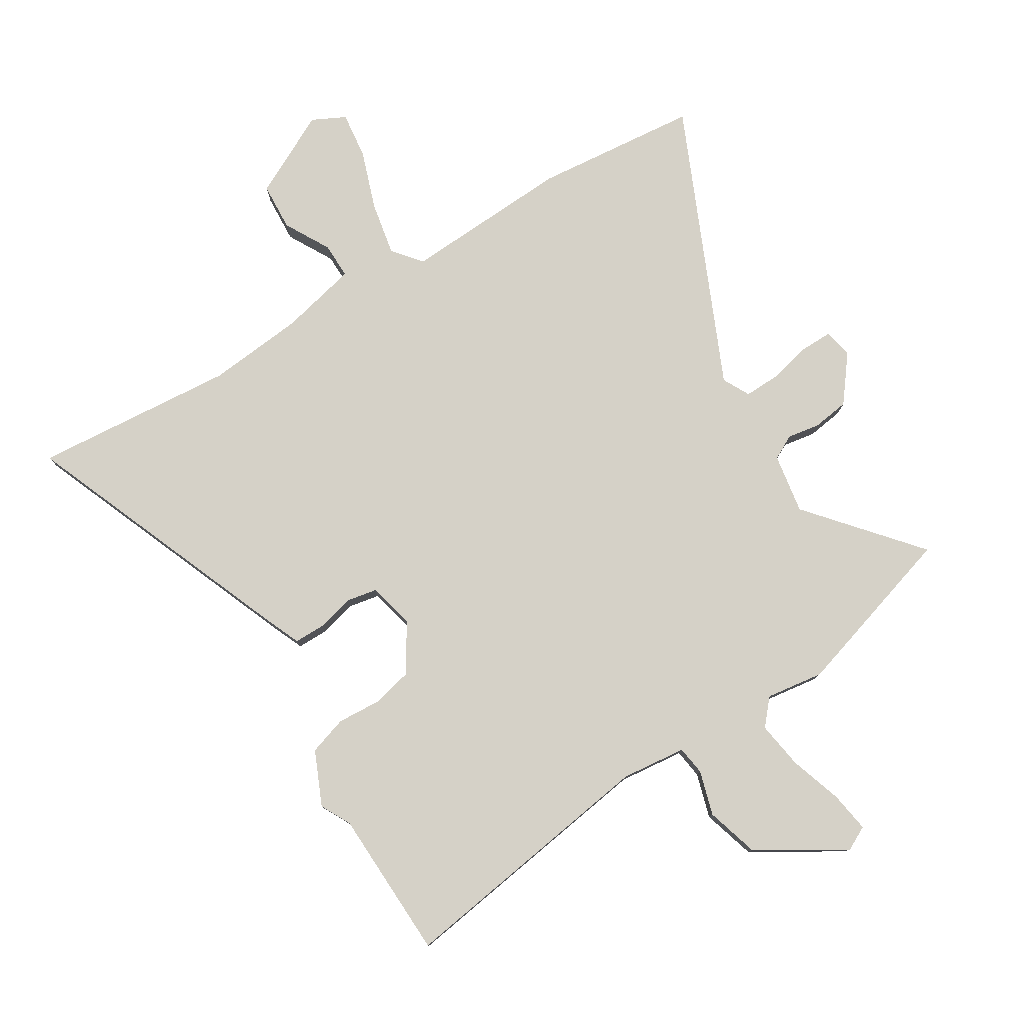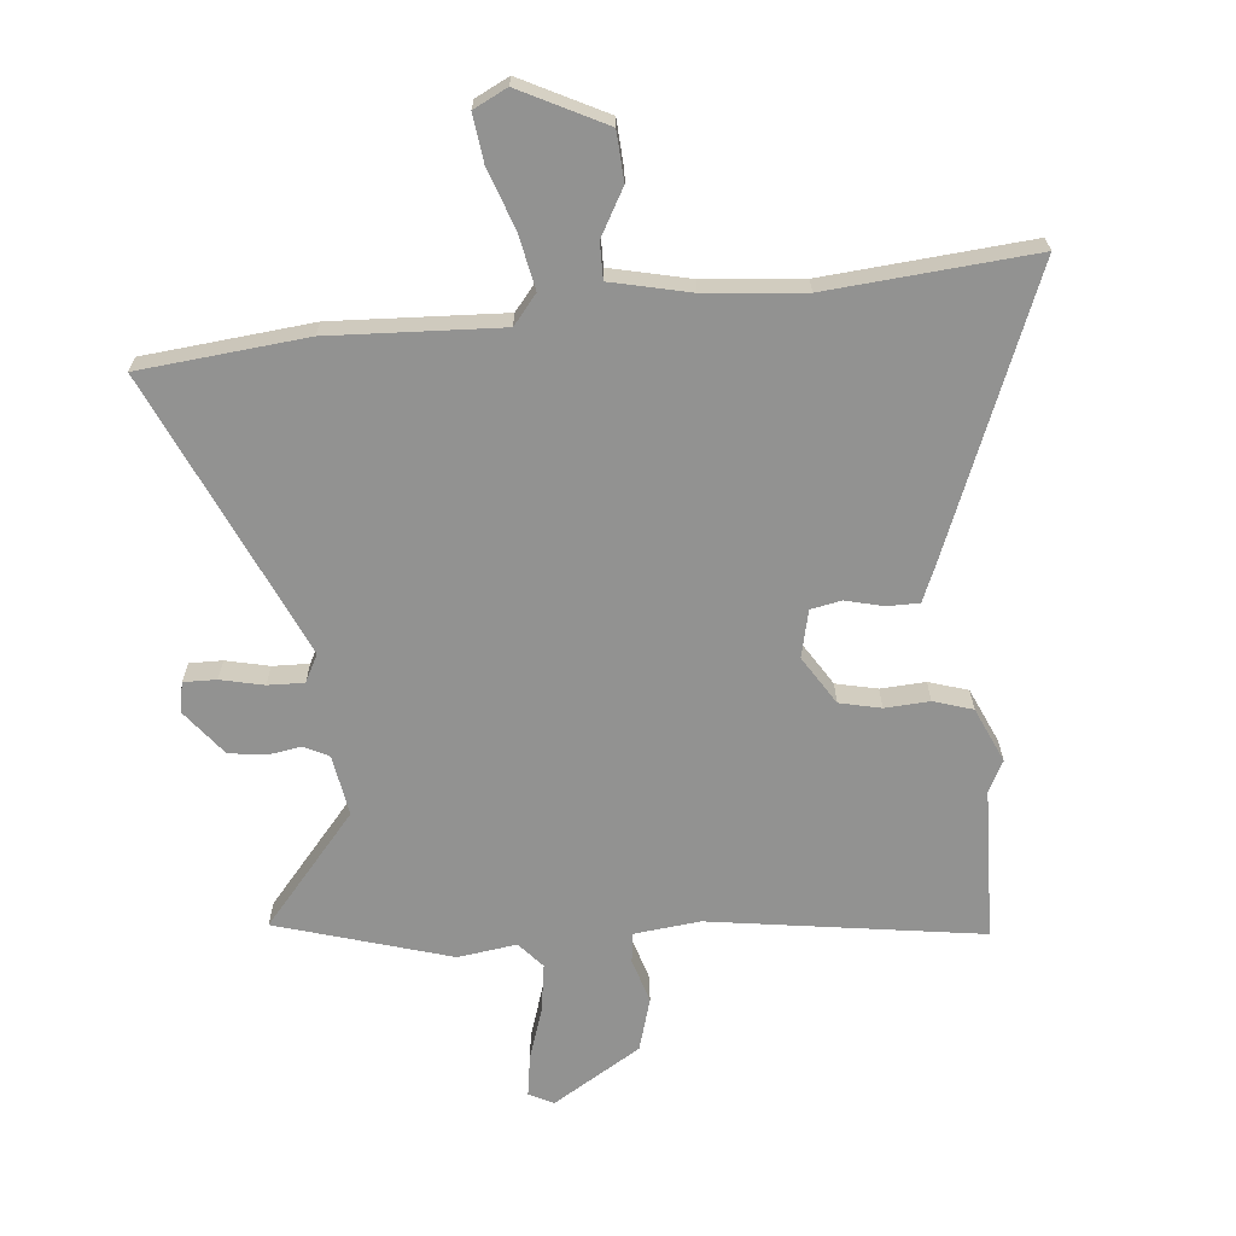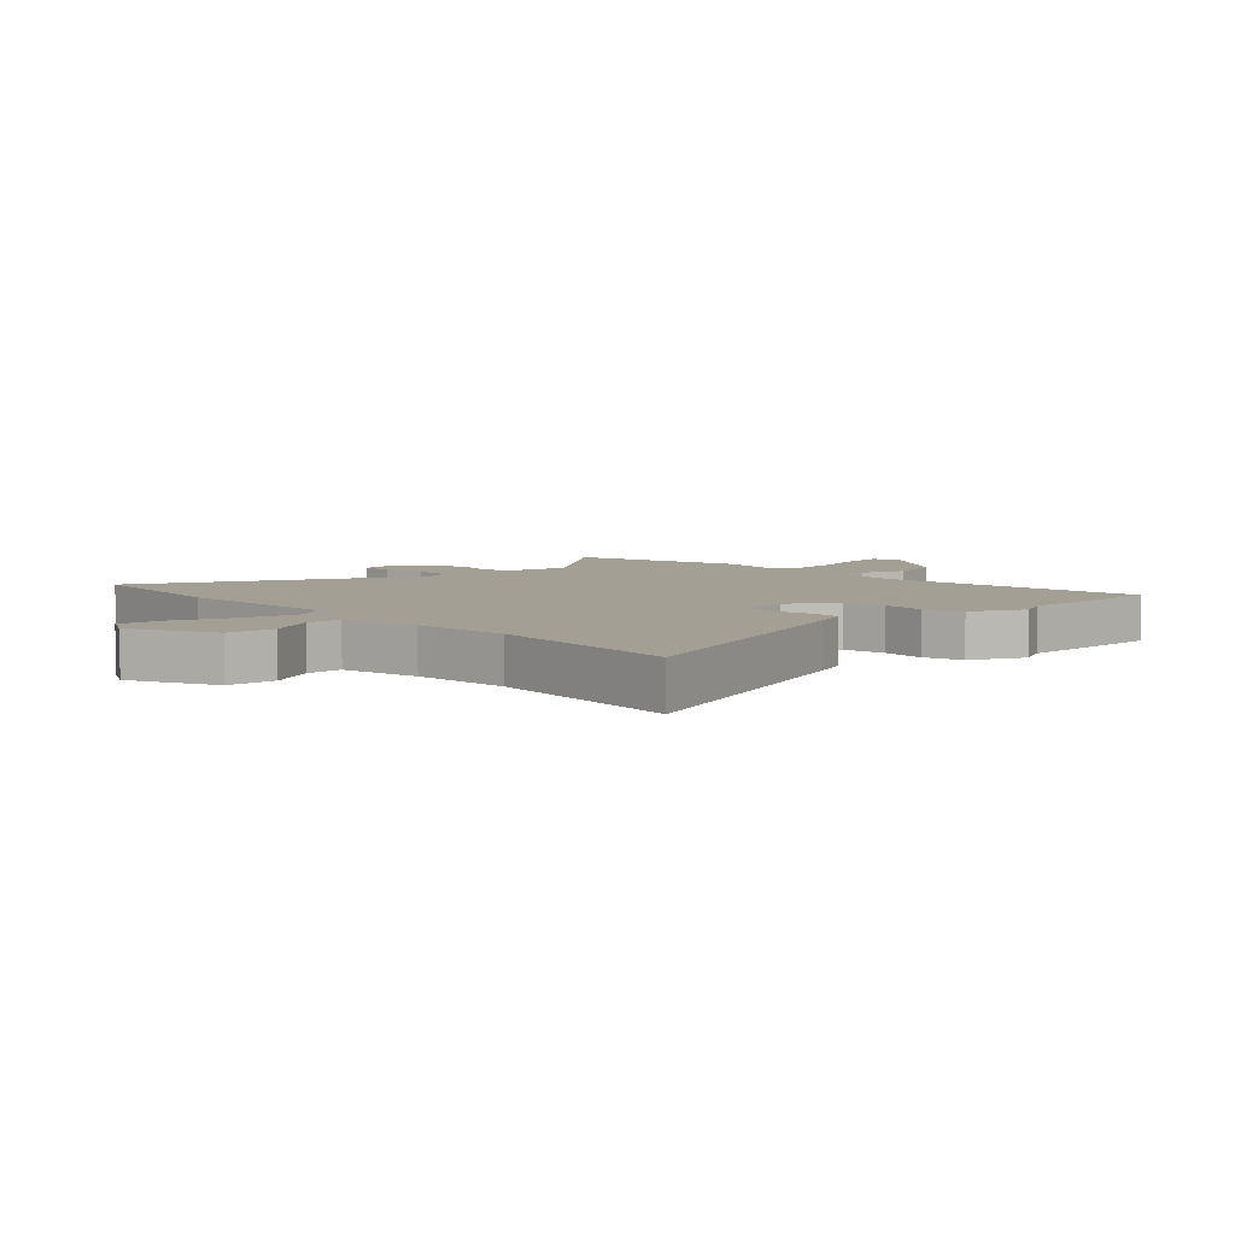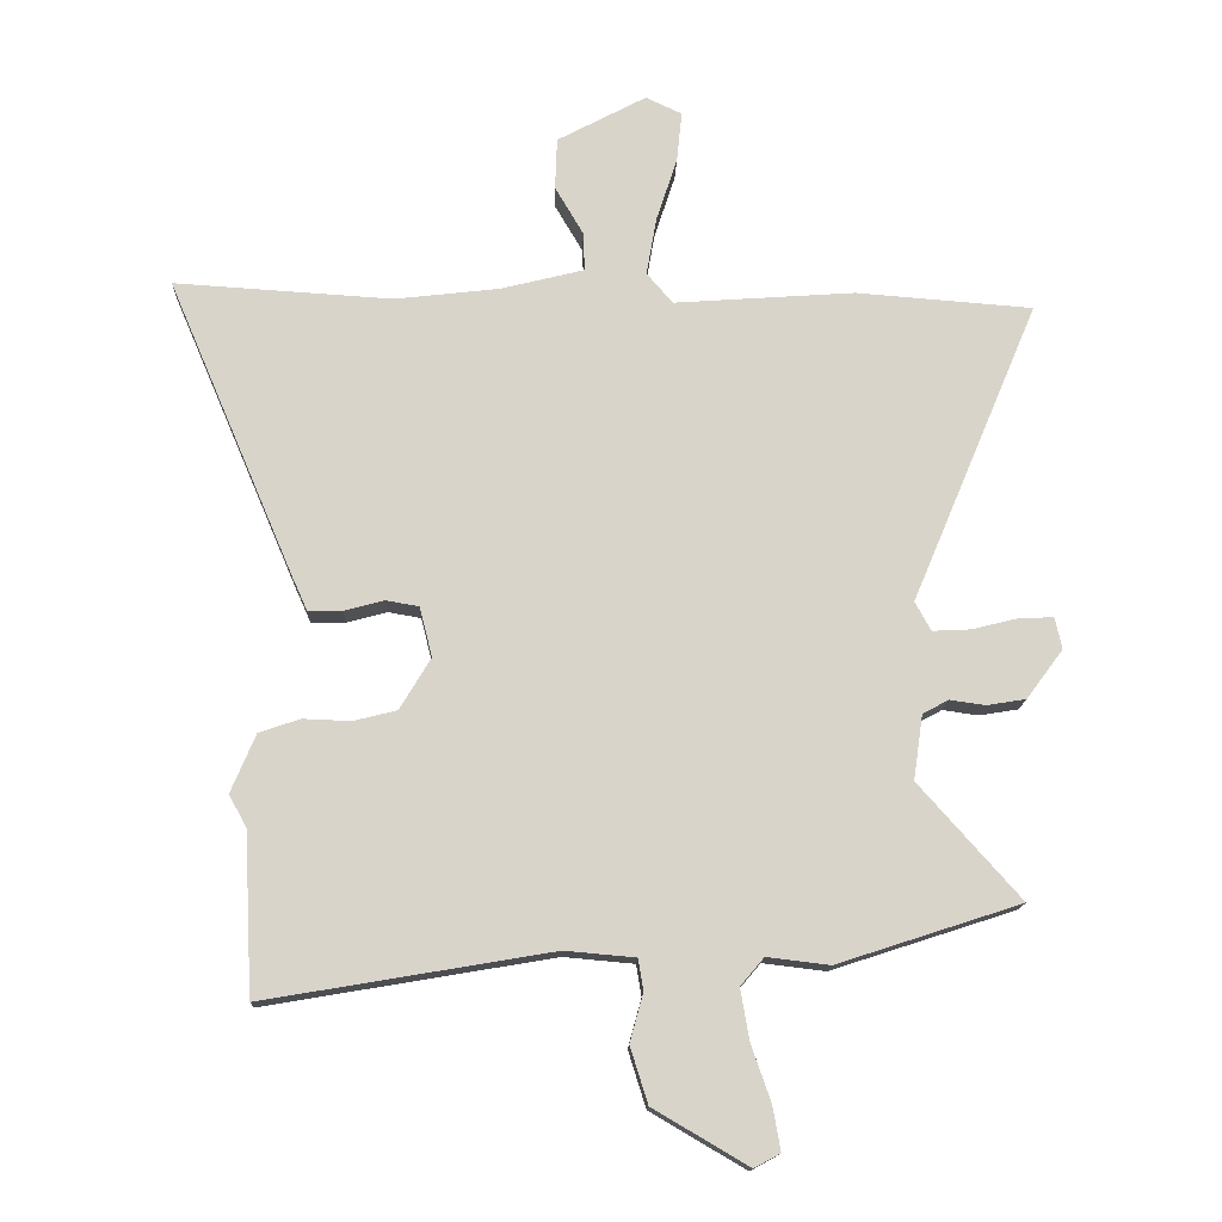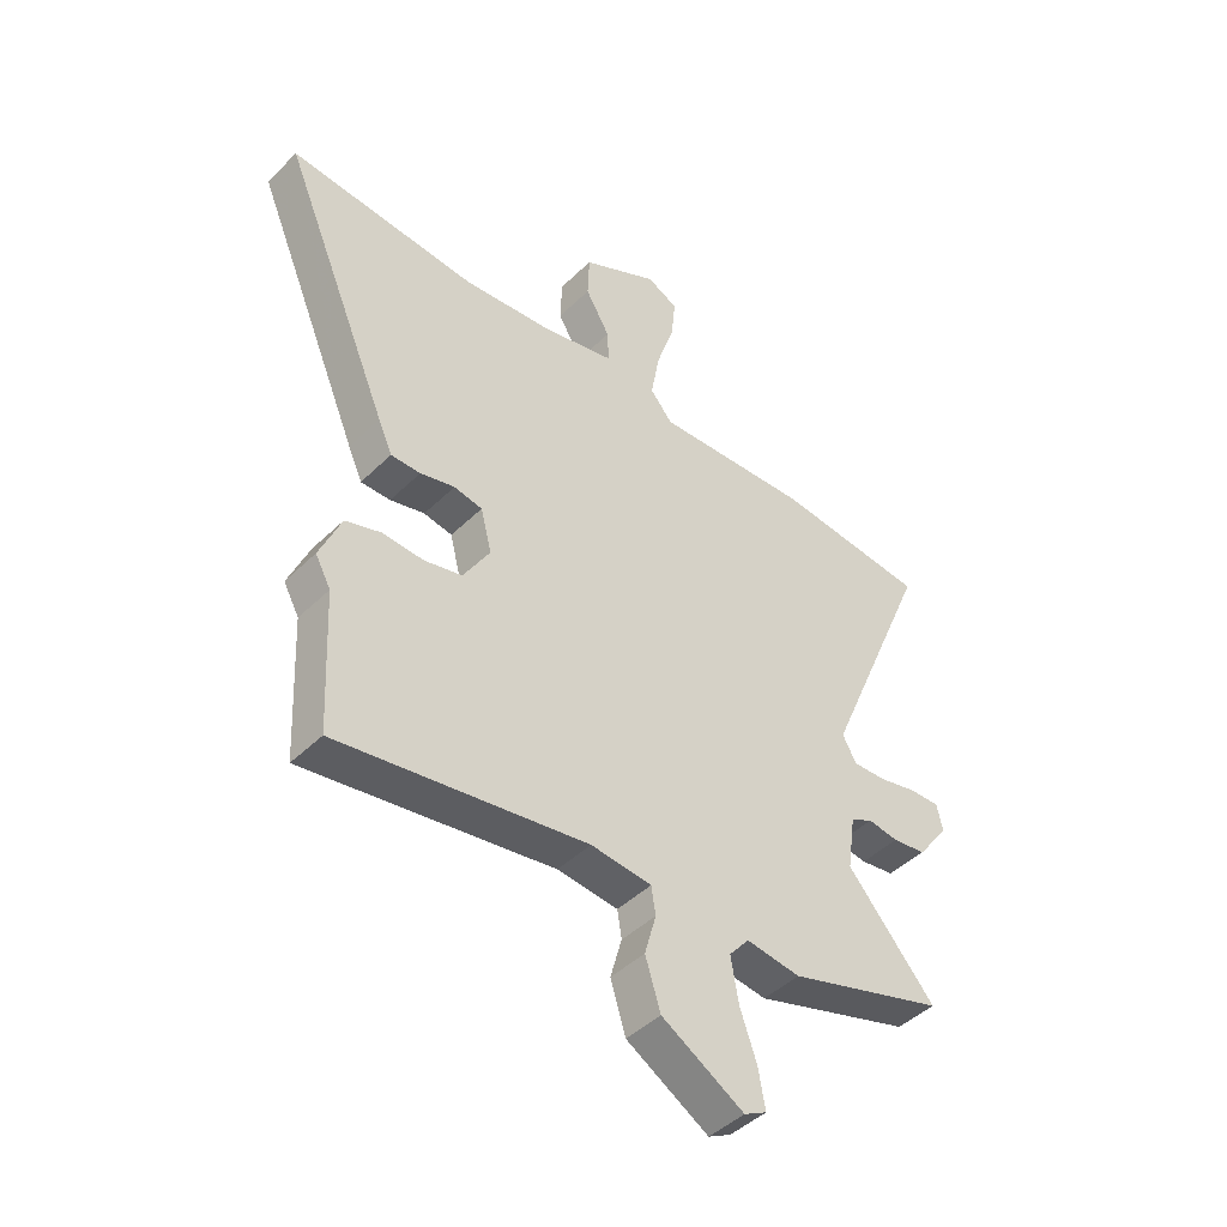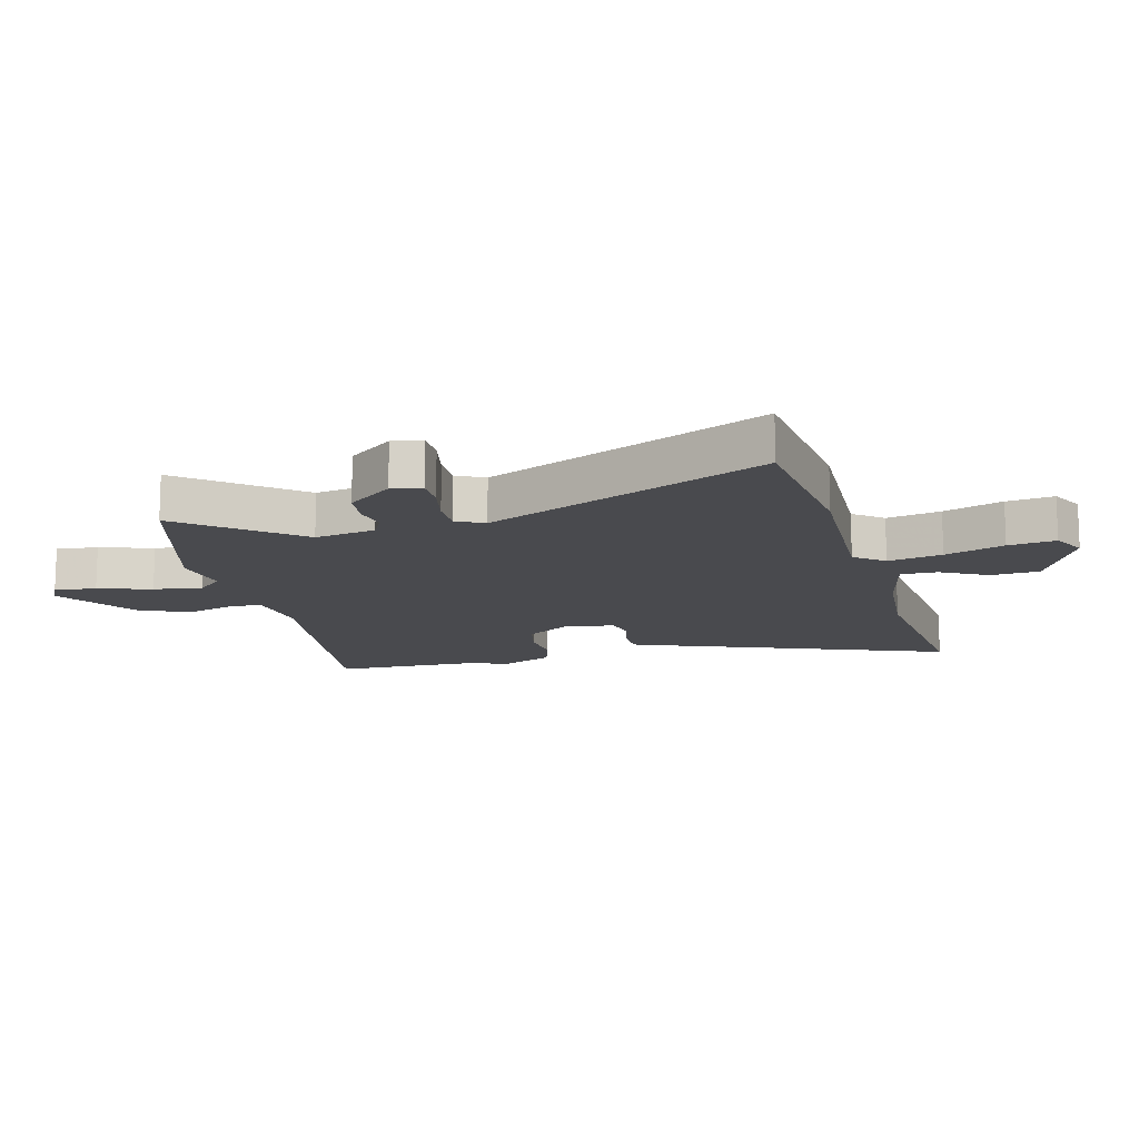
<metadata>
{"format":"obj","ext":"obj","renderer":"f3d","projection":"perspective","resolution":1024,"background":"white","views":[{"elev":79.0,"azim":149.5,"up":"+Y"},{"elev":-66.2,"azim":6.7,"up":"+Y"},{"elev":5.6,"azim":49.2,"up":"+Y"},{"elev":-14.8,"azim":178.2,"up":"+Z"},{"elev":-45.3,"azim":138.1,"up":"+Z"},{"elev":-13.4,"azim":-73.5,"up":"+Y"}]}
</metadata>
<code>
v -0.693 0.07 0.485
v -0.413 0.07 0.507
v -0.127 0.07 0.487
v -0.086 0.07 0.535
v -0.102 0.07 0.627
v -0.135 0.07 0.728
v -0.143 0.07 0.808
v -0.086 0.07 0.835
v 0.055 0.07 0.76
v 0.058 0.07 0.678
v 0.013 0.07 0.601
v 0.011 0.07 0.54
v 0.143 0.07 0.507
v 0.308 0.07 0.488
v 0.653 0.07 0.51
v 0.454 0.07 0.042
v 0.428 0.07 -0.016
v 0.374 0.07 -0.015
v 0.311 0.07 0.002
v 0.259 0.07 -0.007
v 0.239 0.07 -0.086
v 0.288 0.07 -0.168
v 0.357 0.07 -0.185
v 0.432 0.07 -0.182
v 0.497 0.07 -0.204
v 0.536 0.07 -0.297
v 0.508 0.07 -0.348
v 0.495 0.07 -0.604
v 0.041 0.07 -0.527
v -0.07 0.07 -0.537
v -0.078 0.07 -0.587
v -0.057 0.07 -0.663
v -0.085 0.07 -0.752
v -0.235 0.07 -0.84
v -0.276 0.07 -0.818
v -0.264 0.07 -0.749
v -0.233 0.07 -0.66
v -0.219 0.07 -0.579
v -0.256 0.07 -0.535
v -0.355 0.07 -0.547
v -0.645 0.07 -0.453
v -0.484 0.07 -0.271
v -0.499 0.07 -0.168
v -0.54 0.07 -0.146
v -0.596 0.07 -0.154
v -0.658 0.07 -0.144
v -0.716 0.07 -0.066
v -0.705 0.07 -0.016
v -0.65 0.07 -0.018
v -0.578 0.07 -0.036
v -0.517 0.07 -0.039
v -0.492 0.07 0.007
v -0.693 0 0.485
v -0.413 0 0.507
v -0.127 0 0.487
v -0.086 0 0.535
v -0.102 0 0.627
v -0.135 0 0.728
v -0.143 0 0.808
v -0.086 0 0.835
v 0.055 0 0.76
v 0.058 0 0.678
v 0.013 0 0.601
v 0.011 0 0.54
v 0.143 0 0.507
v 0.308 0 0.488
v 0.653 0 0.51
v 0.454 0 0.042
v 0.428 0 -0.016
v 0.374 0 -0.015
v 0.311 0 0.002
v 0.259 0 -0.007
v 0.239 0 -0.086
v 0.288 0 -0.168
v 0.357 0 -0.185
v 0.432 0 -0.182
v 0.497 0 -0.204
v 0.536 0 -0.297
v 0.508 0 -0.348
v 0.495 0 -0.604
v 0.041 0 -0.527
v -0.07 0 -0.537
v -0.078 0 -0.587
v -0.057 0 -0.663
v -0.085 0 -0.752
v -0.235 0 -0.84
v -0.276 0 -0.818
v -0.264 0 -0.749
v -0.233 0 -0.66
v -0.219 0 -0.579
v -0.256 0 -0.535
v -0.355 0 -0.547
v -0.645 0 -0.453
v -0.484 0 -0.271
v -0.499 0 -0.168
v -0.54 0 -0.146
v -0.596 0 -0.154
v -0.658 0 -0.144
v -0.716 0 -0.066
v -0.705 0 -0.016
v -0.65 0 -0.018
v -0.578 0 -0.036
v -0.517 0 -0.039
v -0.492 0 0.007
f 48 49 50
f 47 48 50
f 46 47 50
f 45 46 50
f 44 45 50
f 43 44 50 51
f 42 43 51 52
f 39 40 41 42
f 35 36 37
f 34 35 37
f 33 34 37
f 32 33 37
f 31 32 37
f 30 31 37 38
f 27 28 29
f 27 29 30
f 26 27 30
f 25 26 30
f 24 25 30
f 23 24 30
f 30 38 39
f 23 30 39
f 22 23 39
f 17 18 19
f 16 17 19
f 15 16 19
f 14 15 19
f 13 14 19 20
f 12 13 20 21
f 9 10 11
f 8 9 11
f 7 8 11
f 6 7 11
f 5 6 11
f 4 5 11 12
f 3 4 12 21
f 21 22 39
f 3 21 39
f 2 3 39
f 1 2 39
f 52 1 39
f 39 42 52
f 102 101 100
f 102 100 99
f 102 99 98
f 102 98 97
f 102 97 96
f 103 102 96 95
f 104 103 95 94
f 94 93 92 91
f 89 88 87
f 89 87 86
f 89 86 85
f 89 85 84
f 89 84 83
f 90 89 83 82
f 81 80 79
f 82 81 79
f 82 79 78
f 82 78 77
f 82 77 76
f 82 76 75
f 91 90 82
f 91 82 75
f 91 75 74
f 71 70 69
f 71 69 68
f 71 68 67
f 71 67 66
f 72 71 66 65
f 73 72 65 64
f 63 62 61
f 63 61 60
f 63 60 59
f 63 59 58
f 63 58 57
f 64 63 57 56
f 73 64 56 55
f 91 74 73
f 91 73 55
f 91 55 54
f 91 54 53
f 91 53 104
f 104 94 91
f 1 53 54 2
f 2 54 55 3
f 3 55 56 4
f 4 56 57 5
f 5 57 58 6
f 6 58 59 7
f 7 59 60 8
f 8 60 61 9
f 9 61 62 10
f 10 62 63 11
f 11 63 64 12
f 12 64 65 13
f 13 65 66 14
f 14 66 67 15
f 15 67 68 16
f 16 68 69 17
f 17 69 70 18
f 18 70 71 19
f 19 71 72 20
f 20 72 73 21
f 21 73 74 22
f 22 74 75 23
f 23 75 76 24
f 24 76 77 25
f 25 77 78 26
f 26 78 79 27
f 27 79 80 28
f 28 80 81 29
f 29 81 82 30
f 30 82 83 31
f 31 83 84 32
f 32 84 85 33
f 33 85 86 34
f 34 86 87 35
f 35 87 88 36
f 36 88 89 37
f 37 89 90 38
f 38 90 91 39
f 39 91 92 40
f 40 92 93 41
f 41 93 94 42
f 42 94 95 43
f 43 95 96 44
f 44 96 97 45
f 45 97 98 46
f 46 98 99 47
f 47 99 100 48
f 48 100 101 49
f 49 101 102 50
f 50 102 103 51
f 51 103 104 52
f 52 104 53 1

</code>
